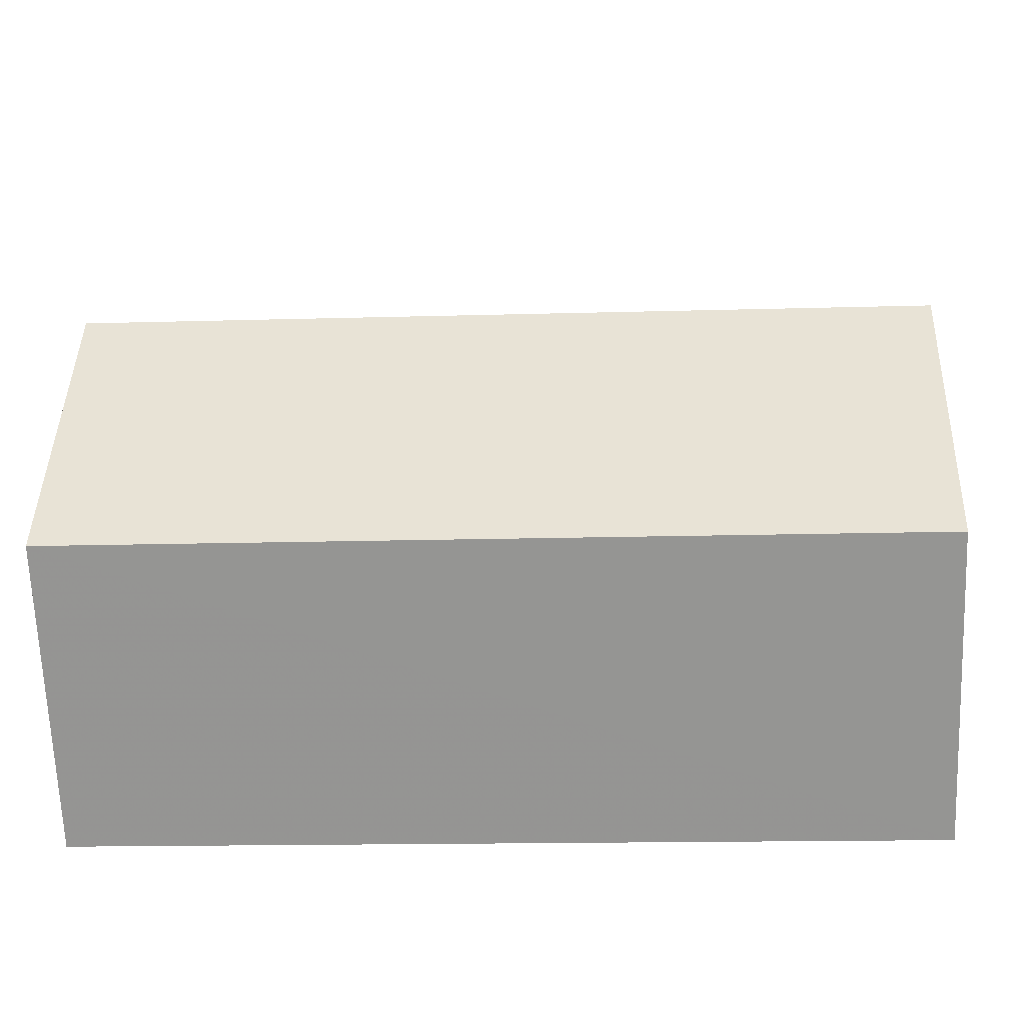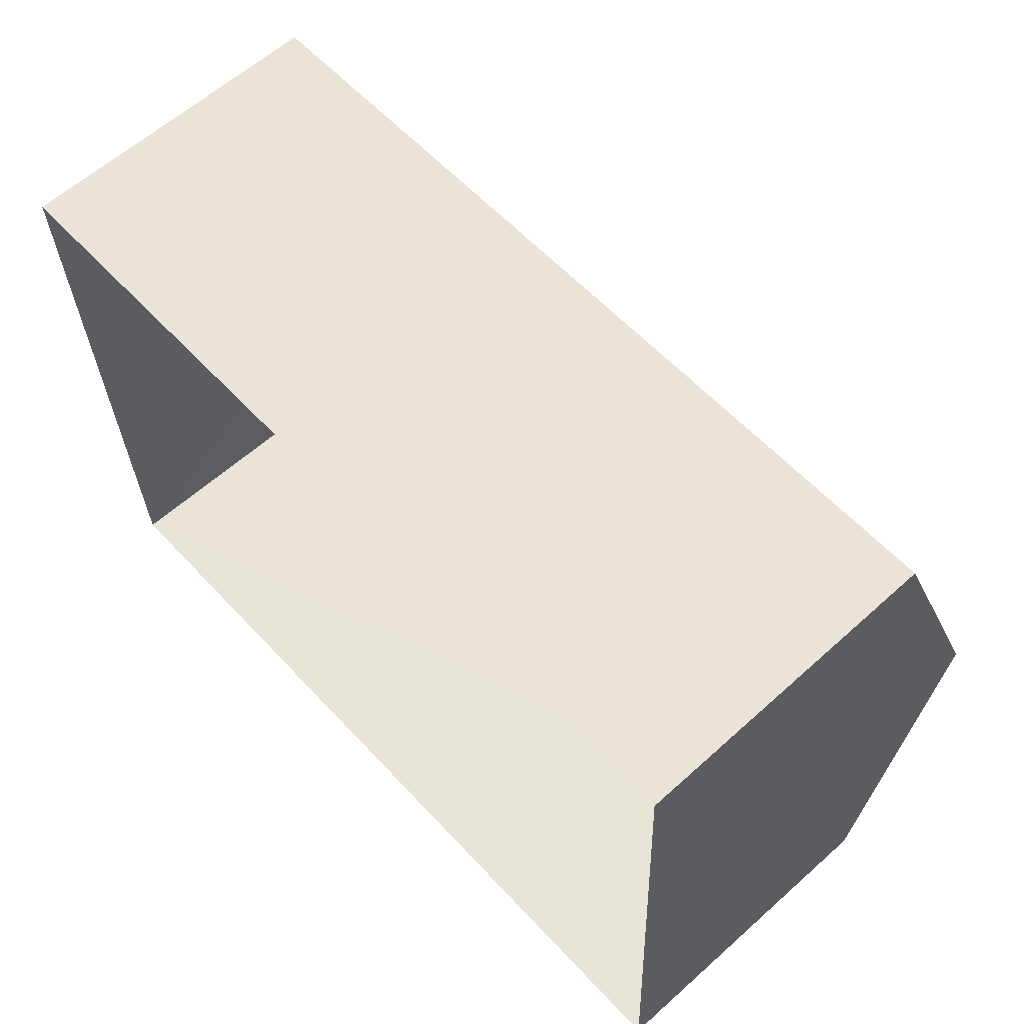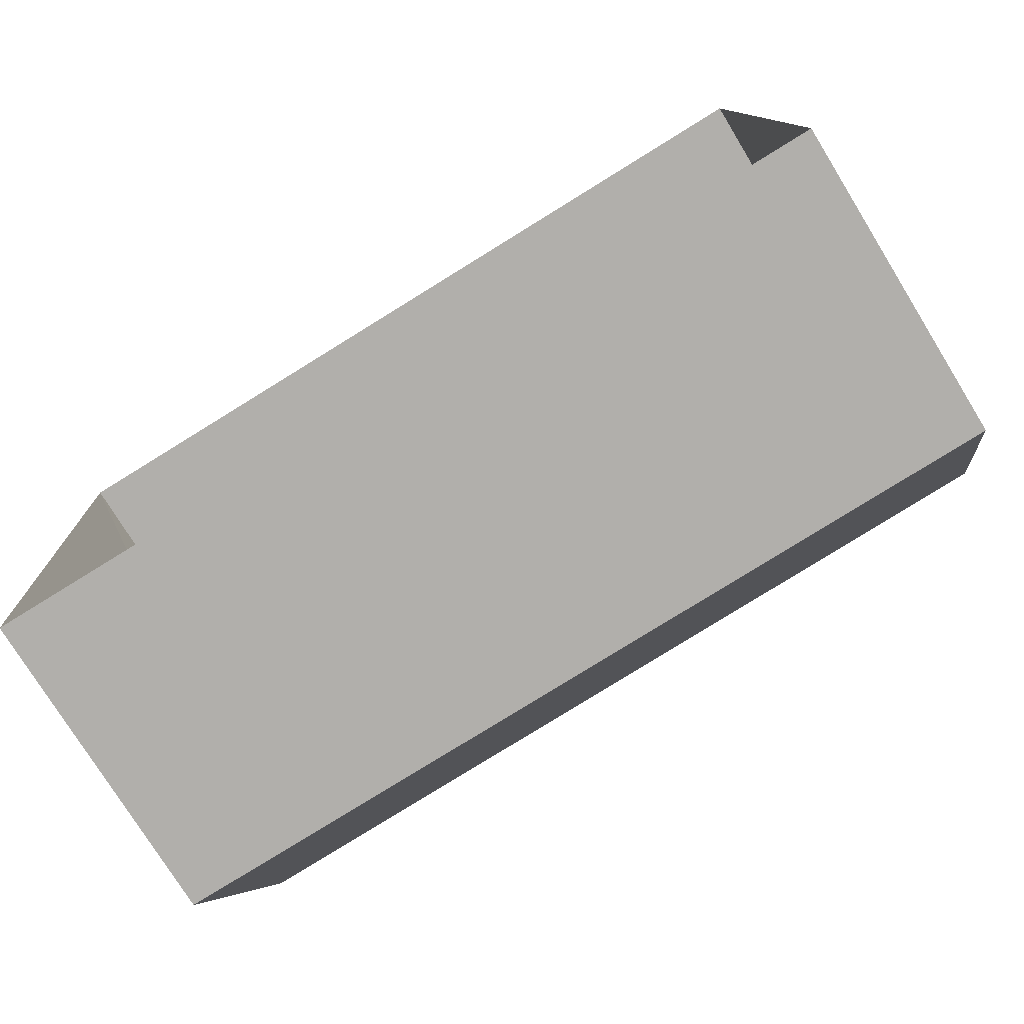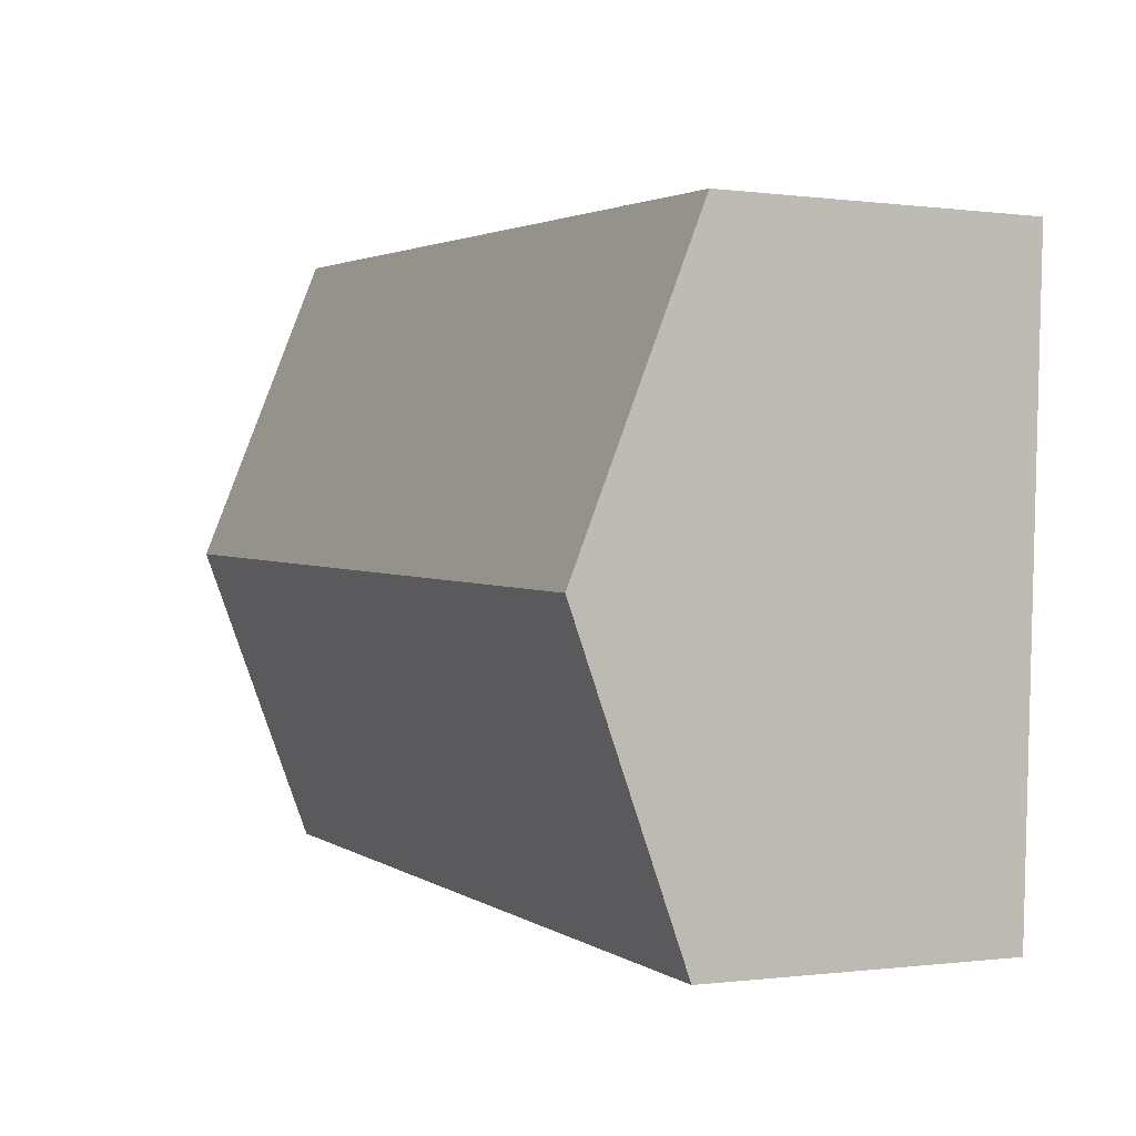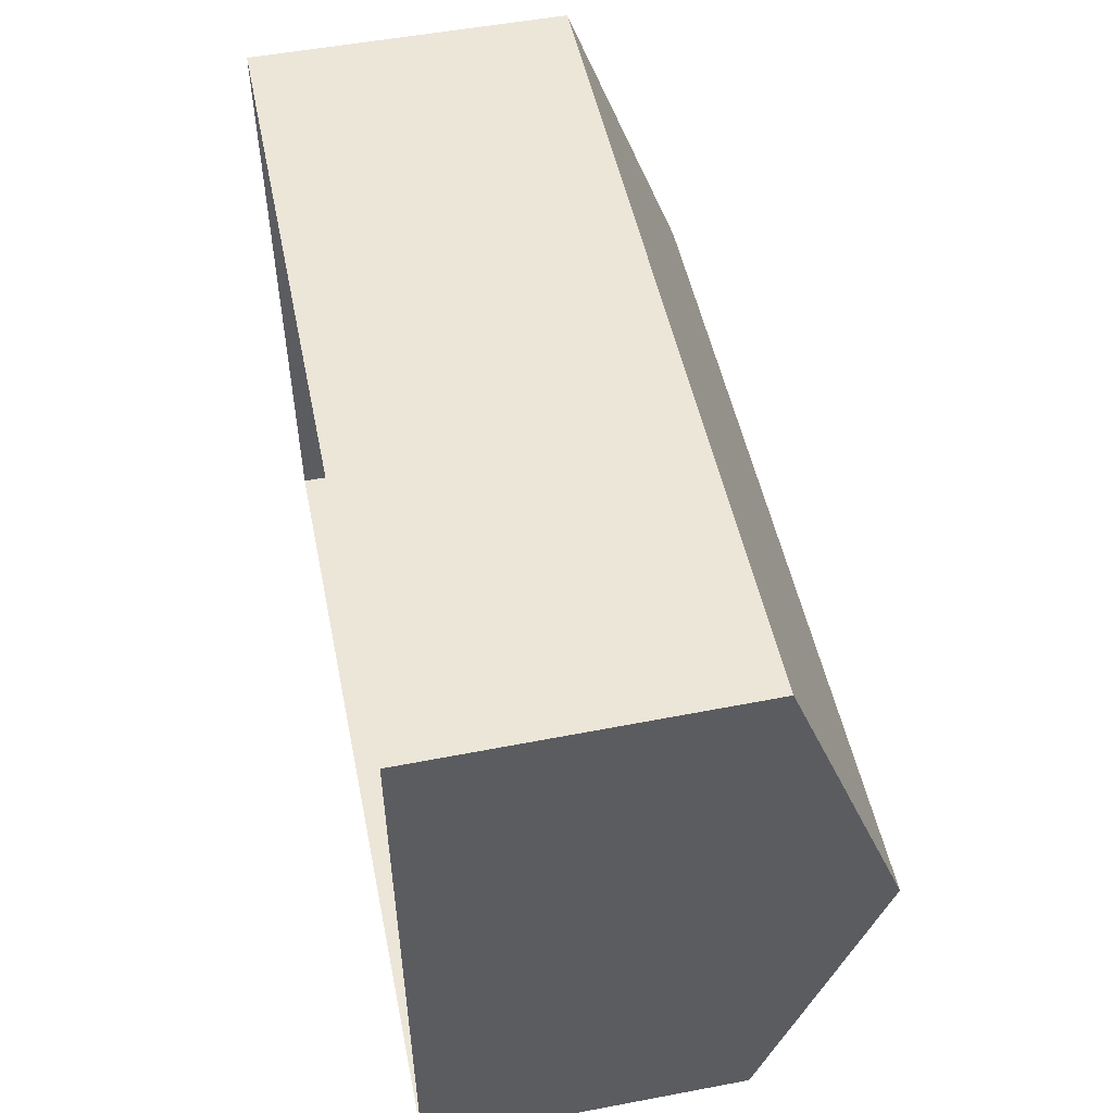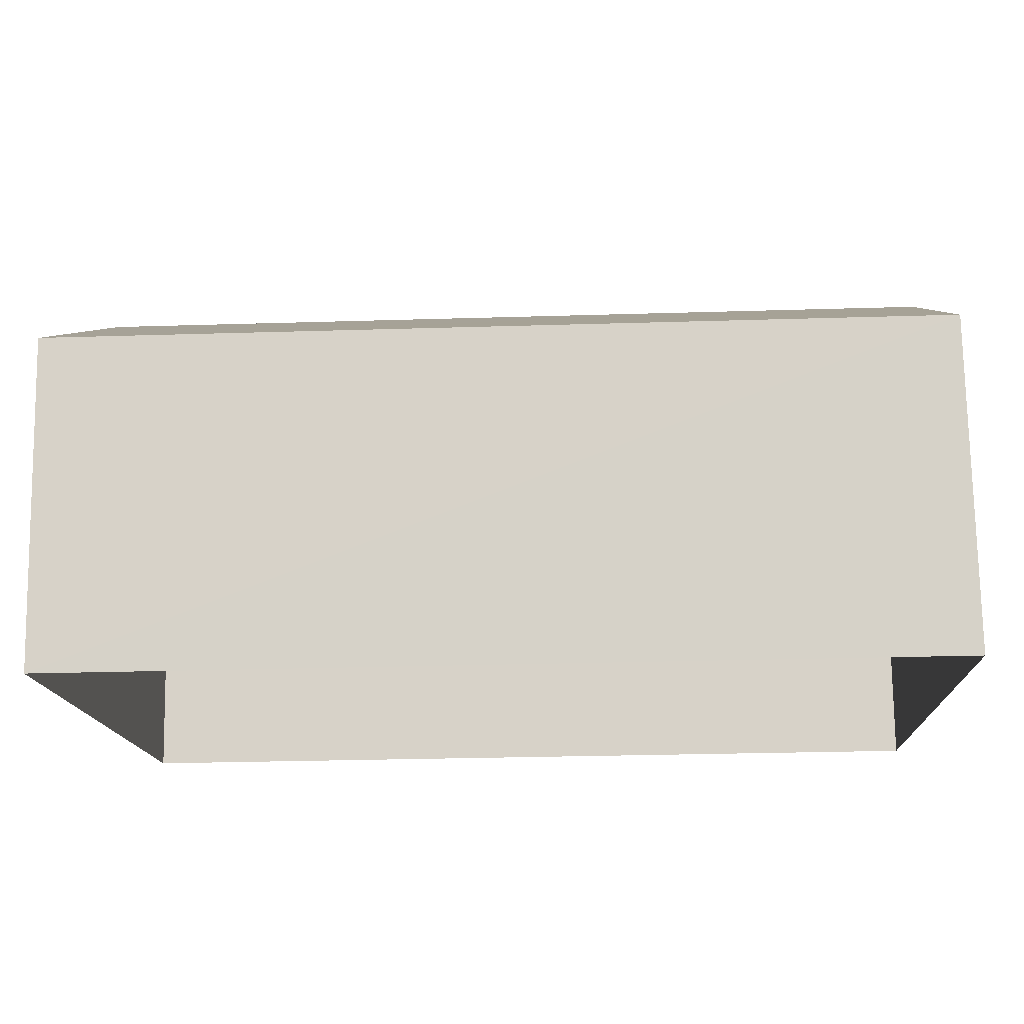
<metadata>
{"format":"obj","ext":"obj","renderer":"f3d","projection":"perspective","resolution":1024,"background":"white","views":[{"elev":-67.8,"azim":2.1,"up":"+Y"},{"elev":61.5,"azim":-132.1,"up":"+Y"},{"elev":-76.6,"azim":-148.5,"up":"+Y"},{"elev":-0.4,"azim":63.4,"up":"+Y"},{"elev":52.6,"azim":-101.4,"up":"+Y"},{"elev":75.9,"azim":179.4,"up":"+Y"}]}
</metadata>
<code>
v -3.164e+05 4.032e+04 3.566
v -3.164e+05 4.031e+04 3.564
v -3.164e+05 4.031e+04 3.57
v -3.164e+05 4.032e+04 3.572
v -3.164e+05 4.031e+04 9.715
v -3.164e+05 4.031e+04 8.048
v -3.164e+05 4.031e+04 9.709
v -3.164e+05 4.031e+04 8.054
v -3.164e+05 4.032e+04 8.05
v -3.164e+05 4.032e+04 8.057
f 1 2 3
f 4 1 3
f 5 6 7
f 5 8 6
f 9 10 5
f 7 9 5
f 10 4 5
f 4 3 5
f 3 8 5
f 10 1 4
f 10 9 1
f 8 3 2
f 6 8 2
f 6 2 7
f 2 1 7
f 1 9 7

</code>
